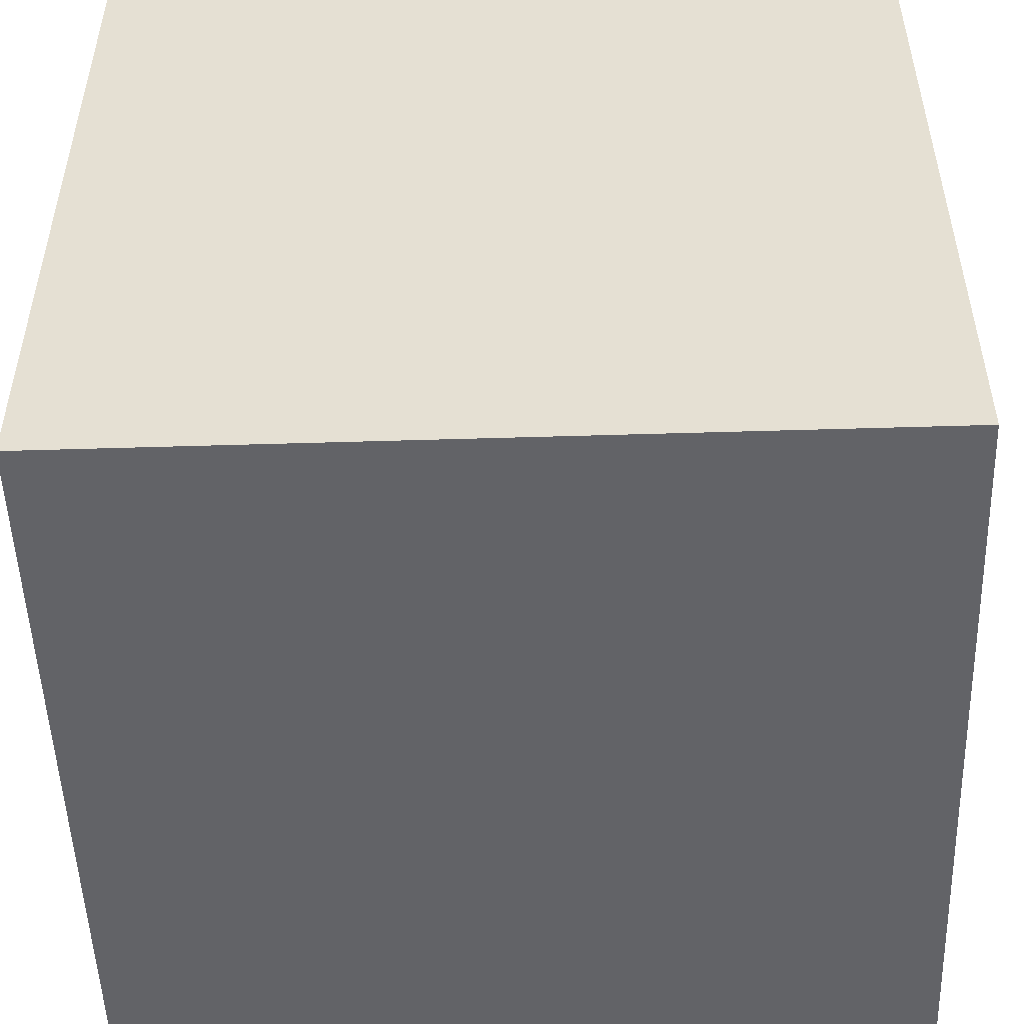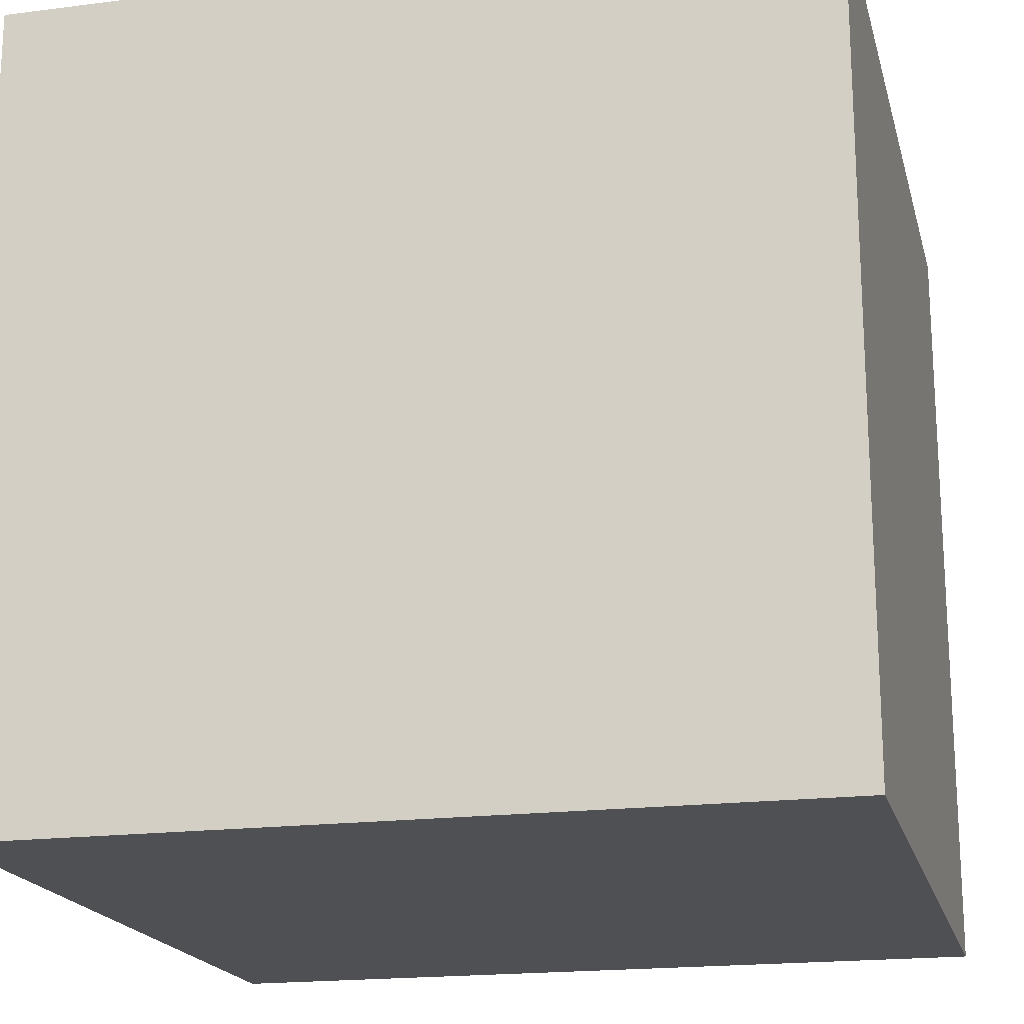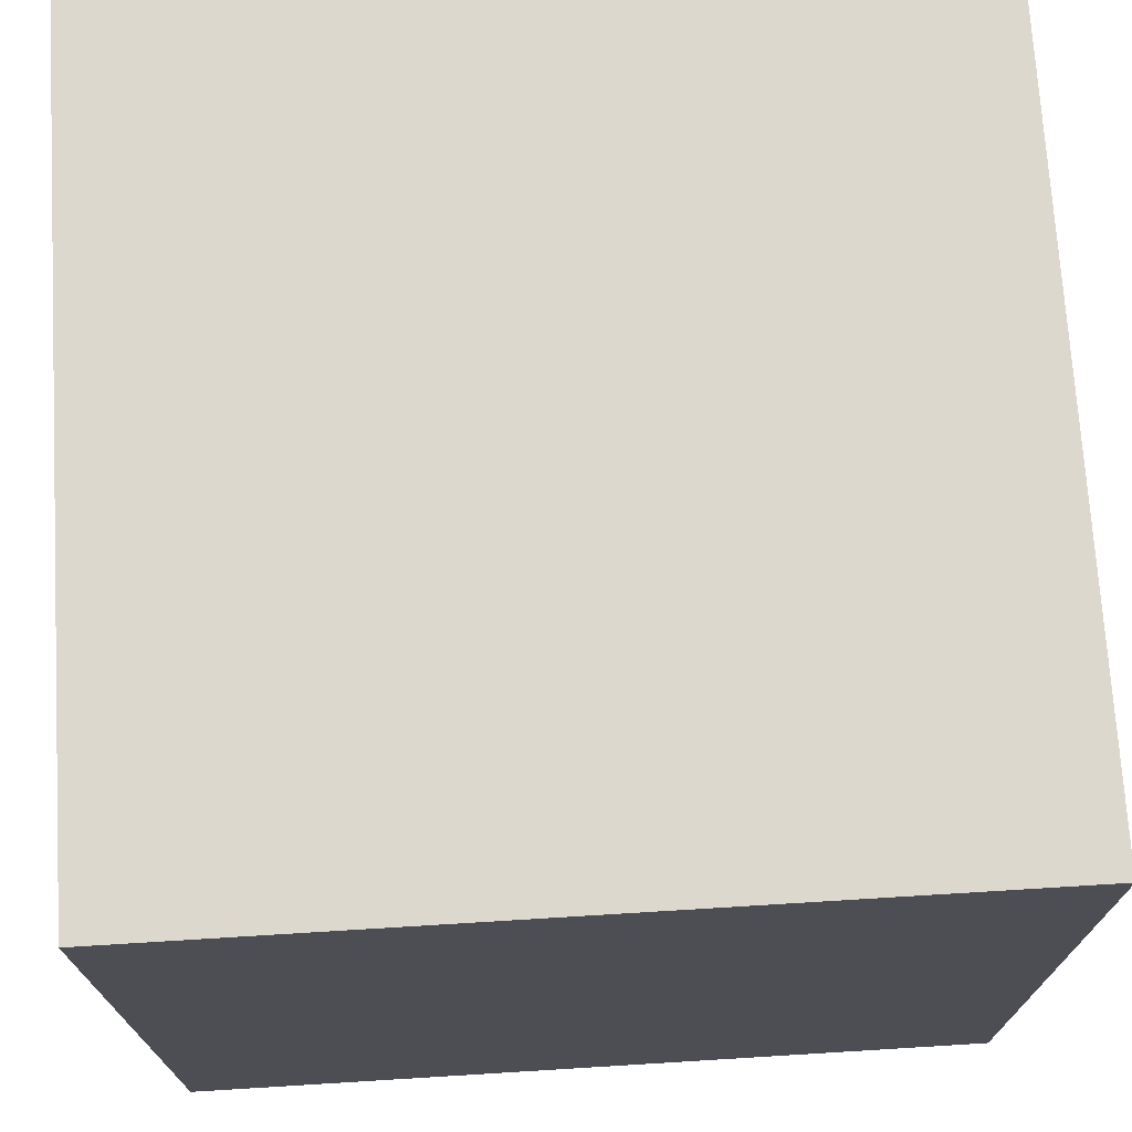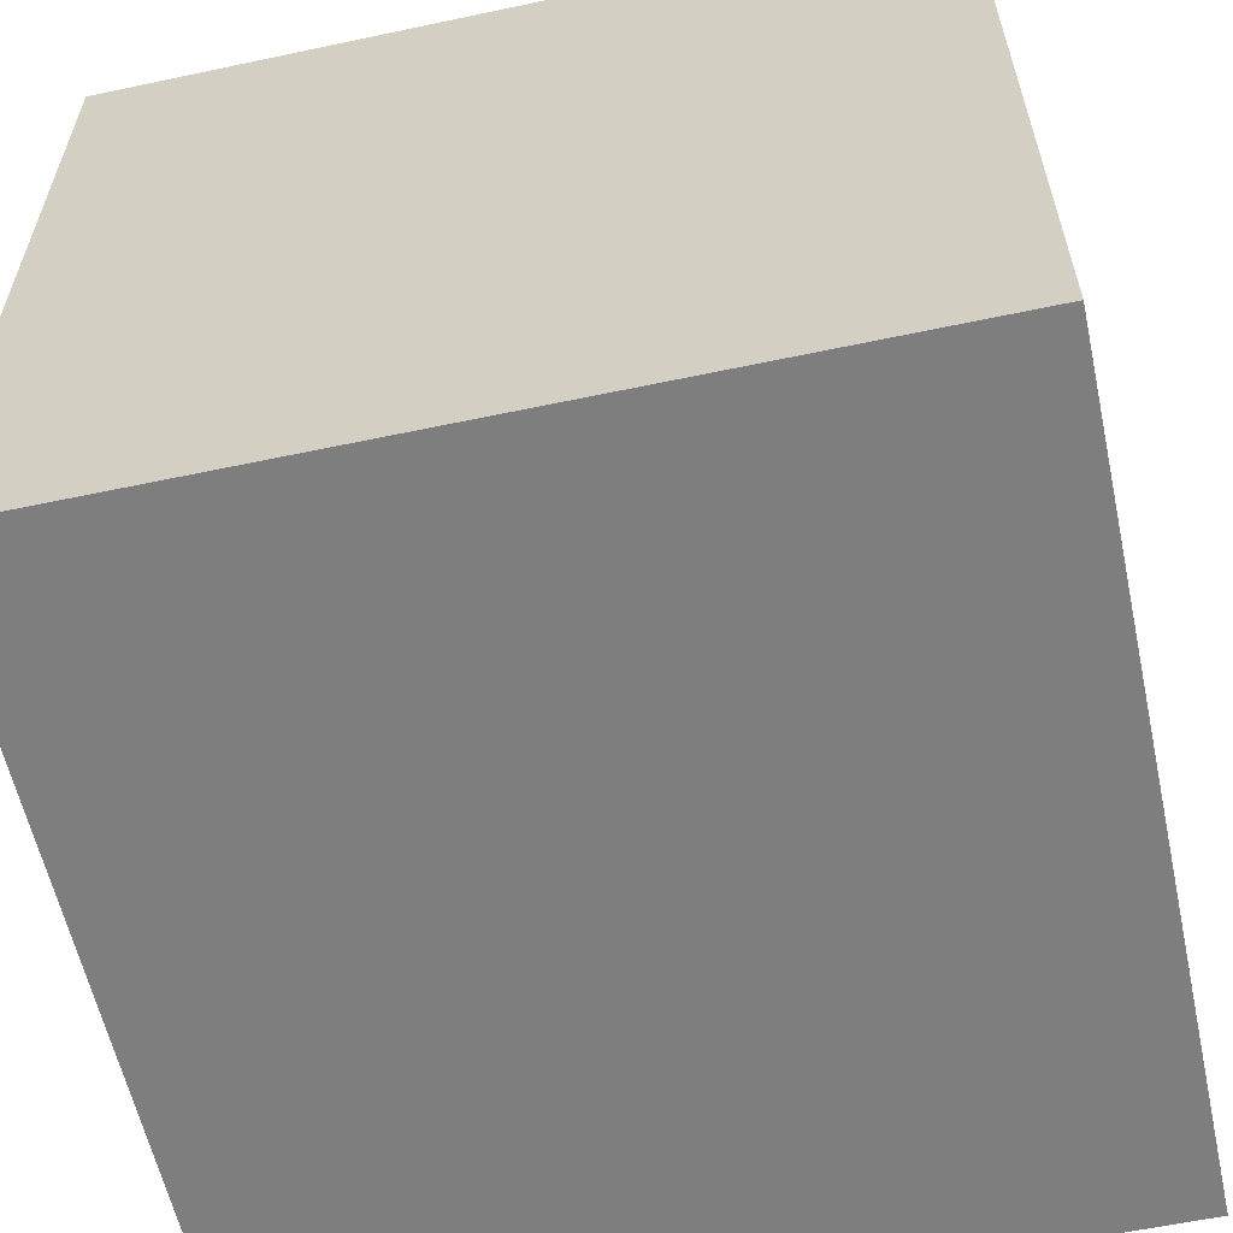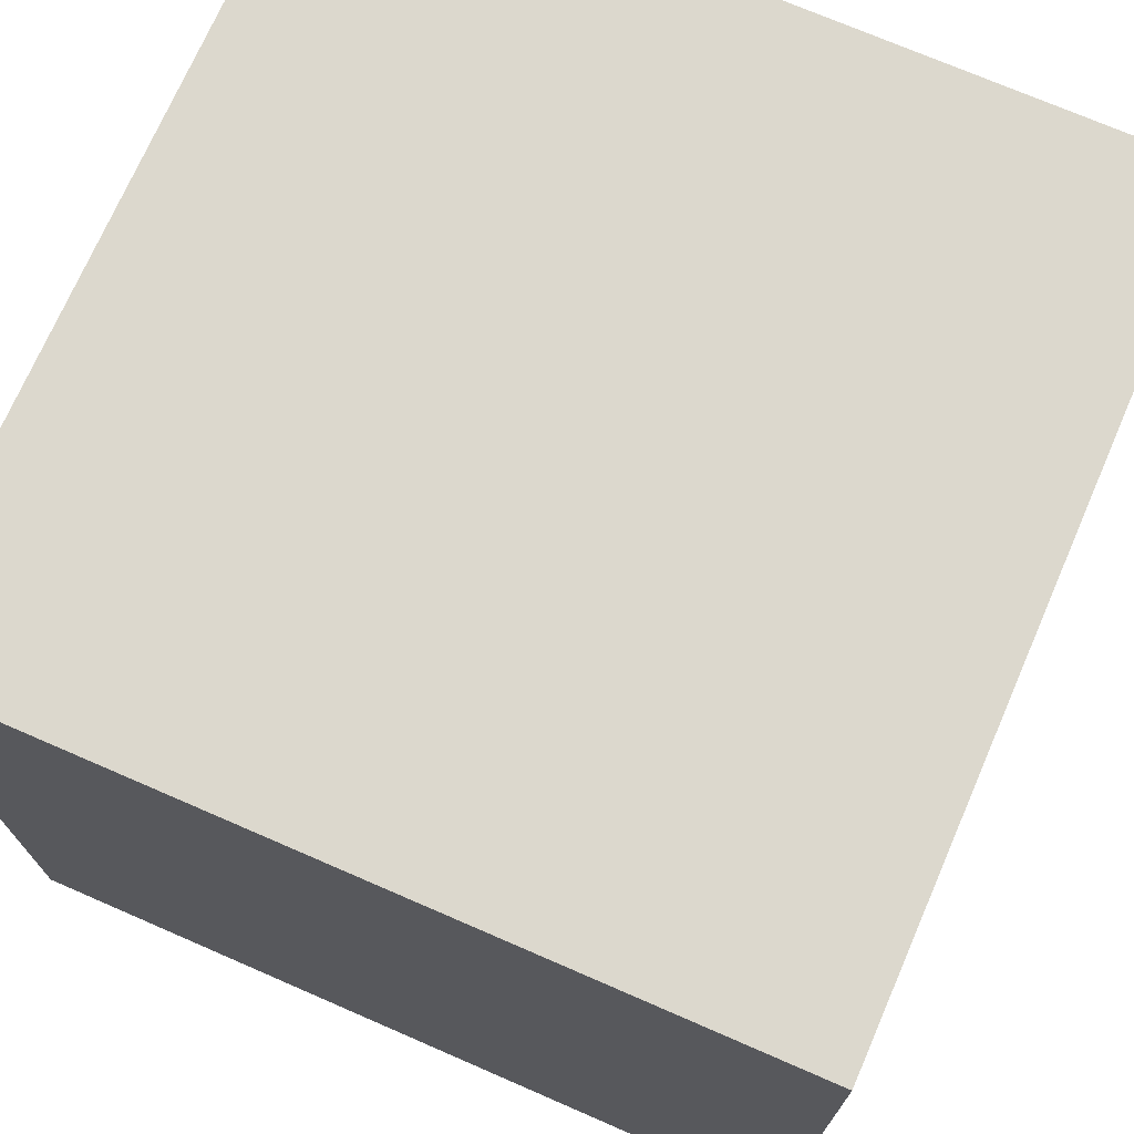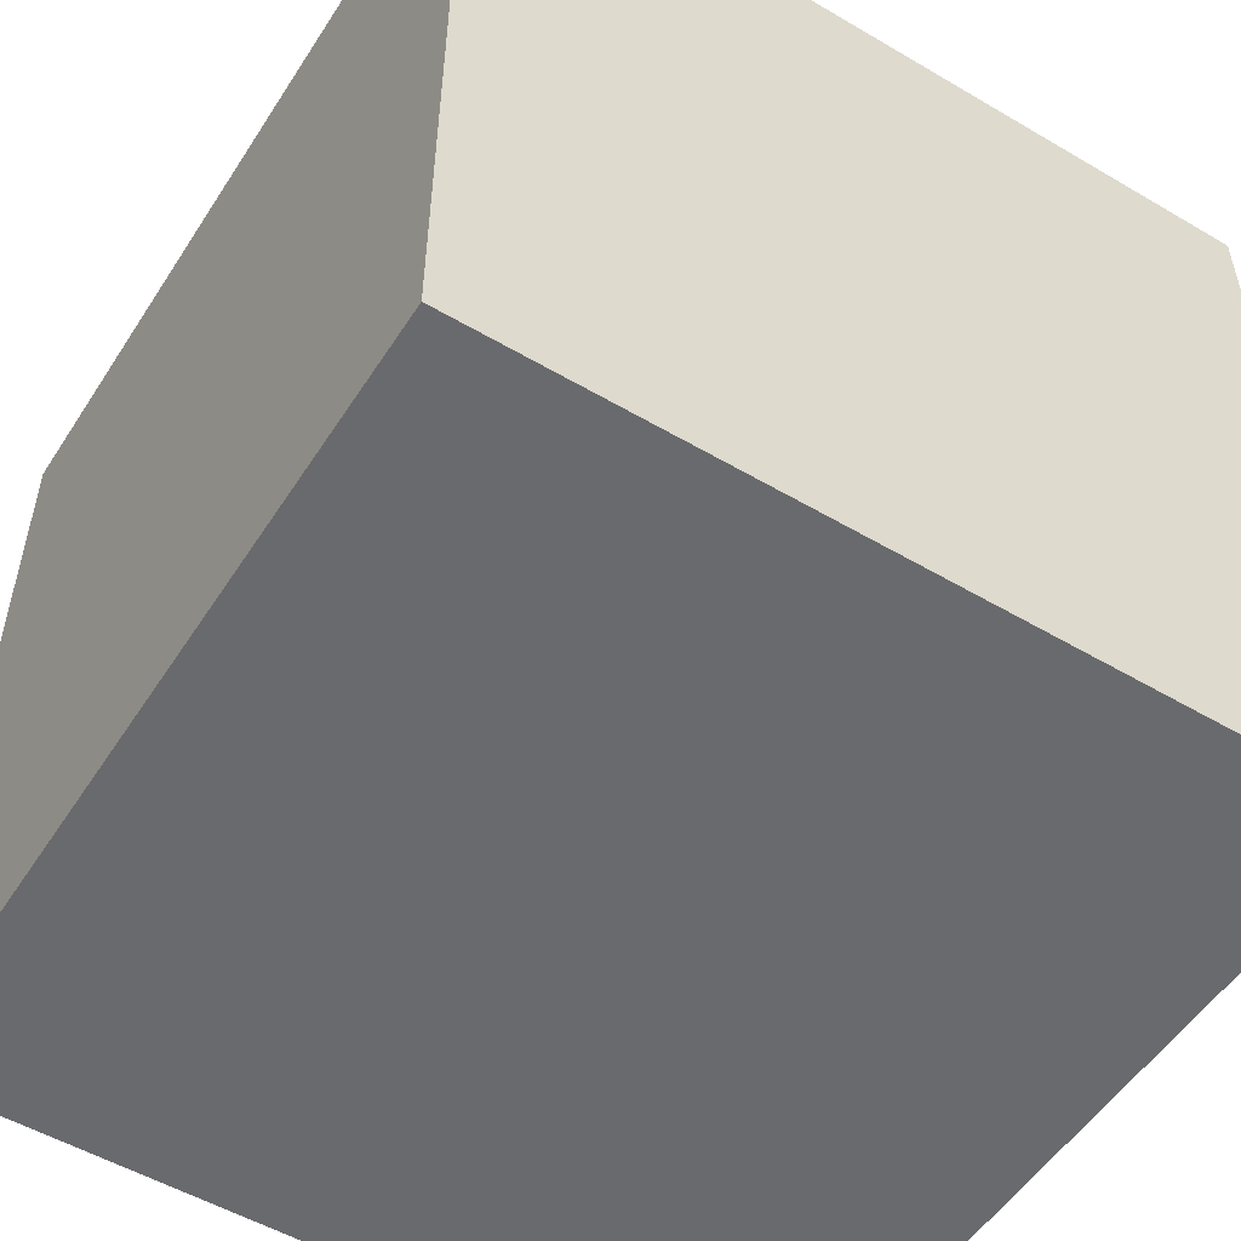
<metadata>
{"format":"obj","ext":"obj","renderer":"f3d","projection":"perspective","resolution":1024,"background":"white","views":[{"elev":-51.0,"azim":1.9,"up":"+Y"},{"elev":-18.8,"azim":-166.3,"up":"+Y"},{"elev":72.3,"azim":-93.5,"up":"+Z"},{"elev":-59.5,"azim":102.3,"up":"+Z"},{"elev":72.4,"azim":113.5,"up":"+Z"},{"elev":-53.1,"azim":57.8,"up":"+Z"}]}
</metadata>
<code>
v	0 0 0
v	100 0 0
v	0 100 0
v	100 100 0
v	0 0 100
v	100 0 100
v	0 100 100
v	100 100 100
f 1 2 4 3
f 2 4 8 6
f 6 8 7 5
f 5 7 3 1
f 2 6 5 1
f 3 4 8 7

</code>
